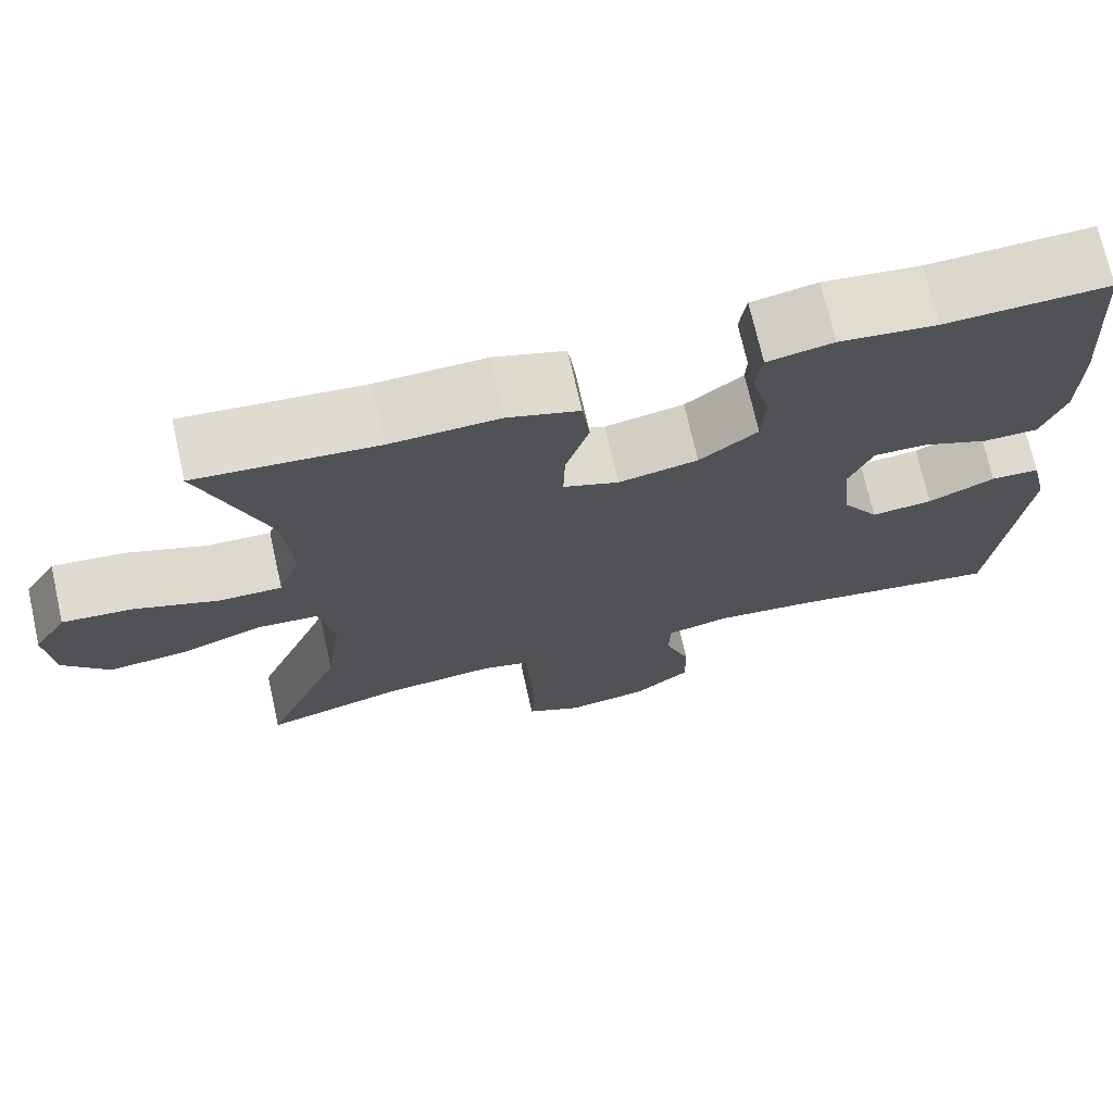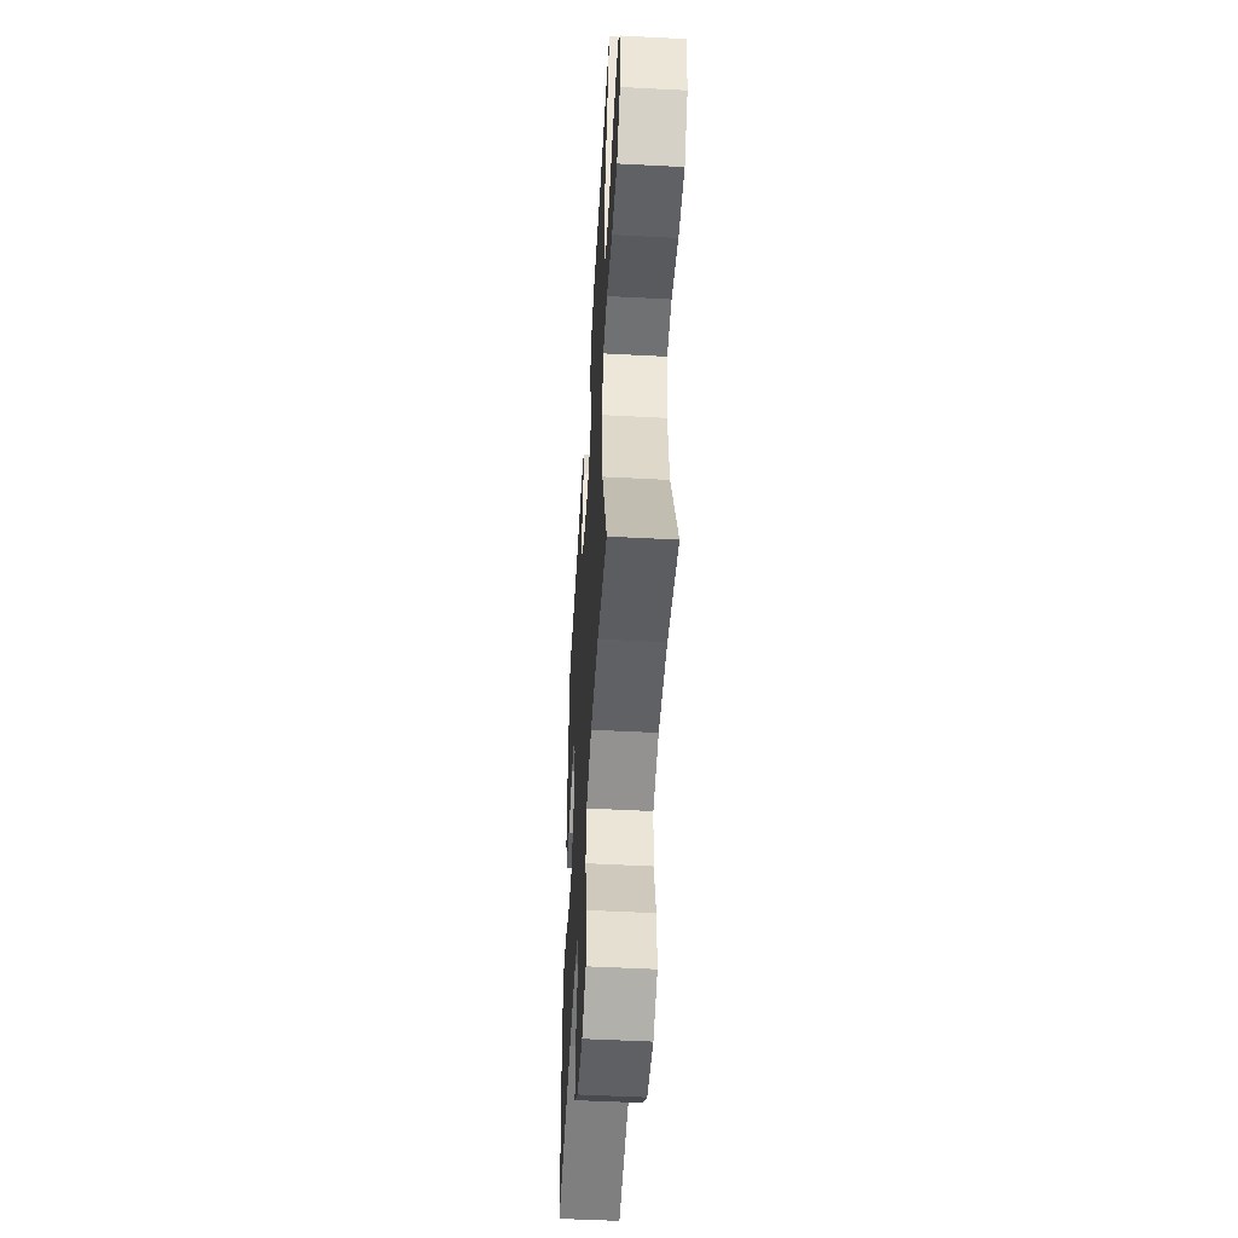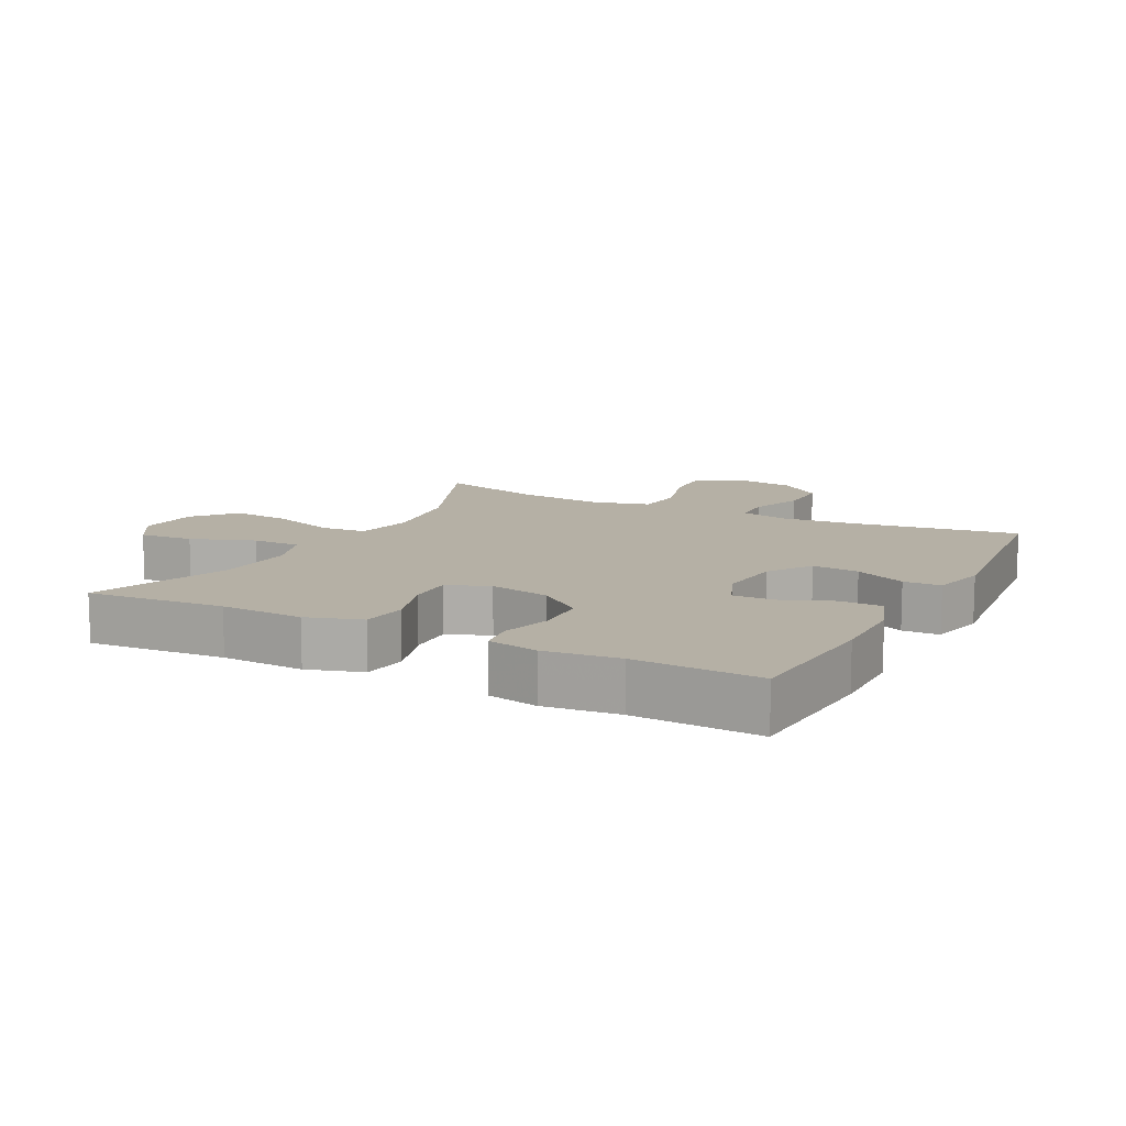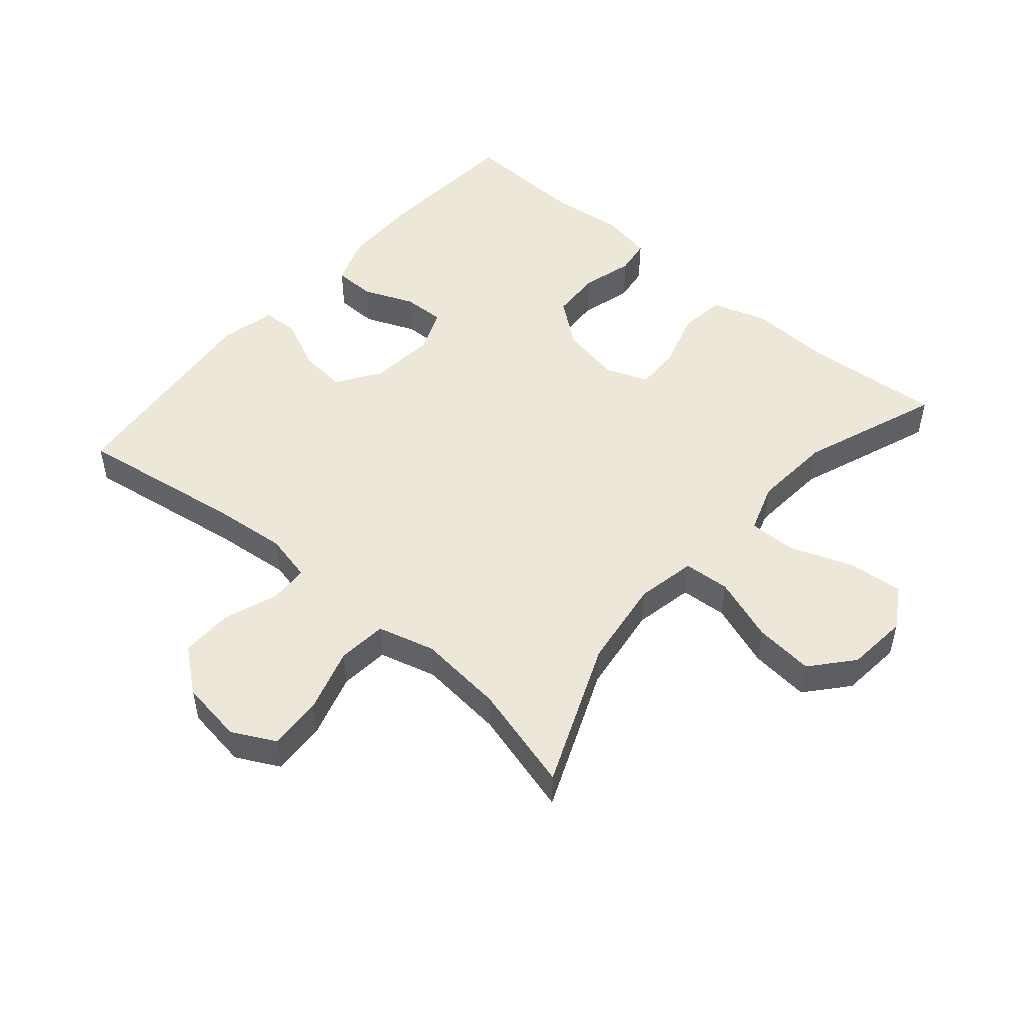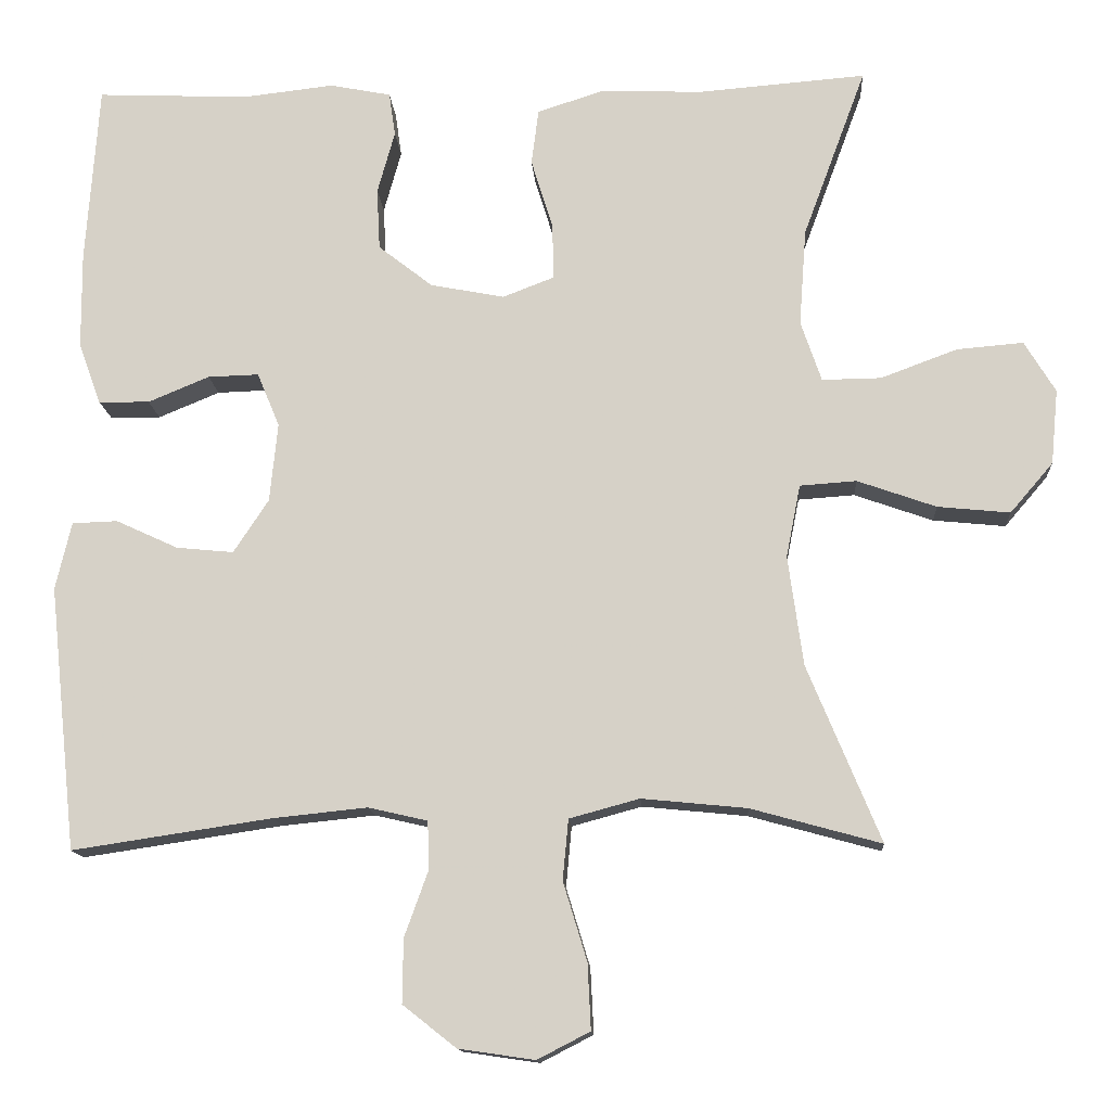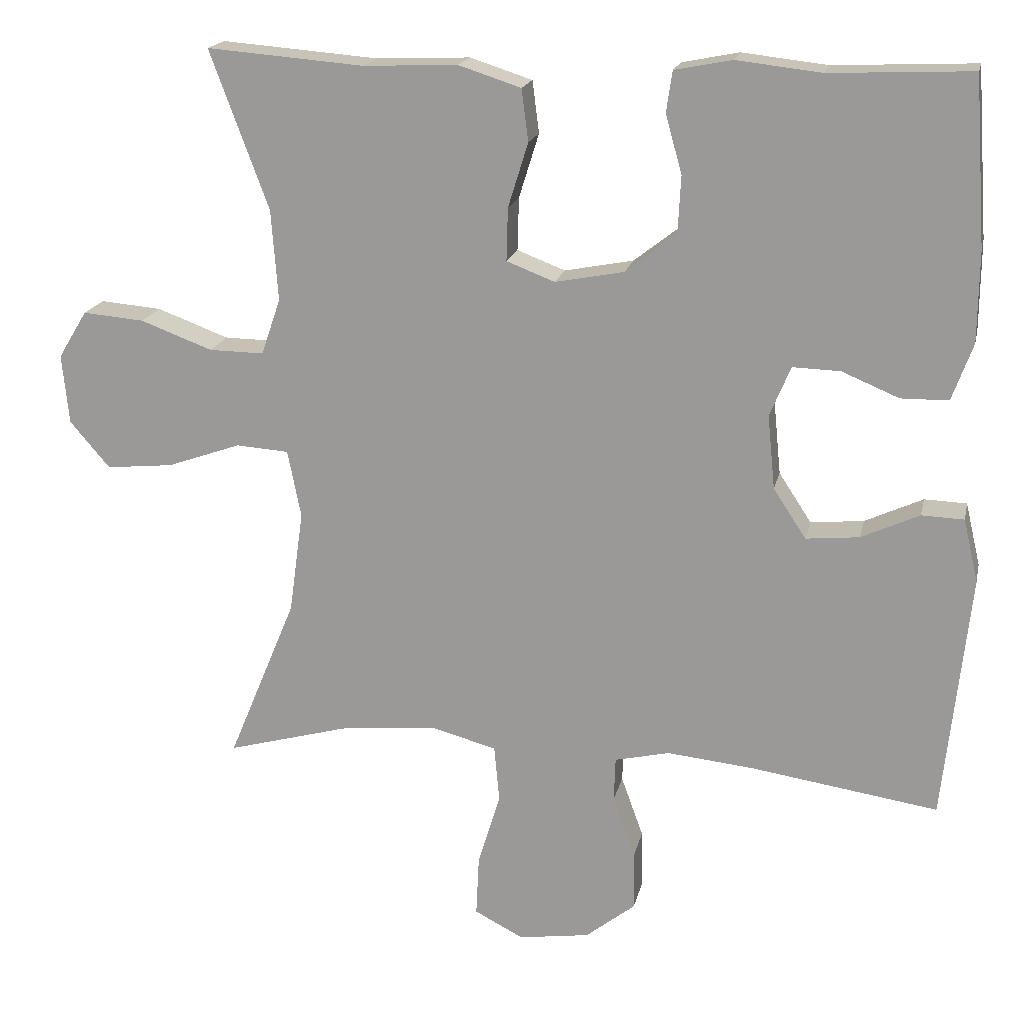
<metadata>
{"format":"obj","ext":"obj","renderer":"f3d","projection":"perspective","resolution":1024,"background":"white","views":[{"elev":71.9,"azim":-12.7,"up":"+Z"},{"elev":-51.1,"azim":-93.3,"up":"+Z"},{"elev":11.7,"azim":27.5,"up":"+Y"},{"elev":50.0,"azim":-139.3,"up":"+Y"},{"elev":-13.4,"azim":-176.4,"up":"+Z"},{"elev":18.2,"azim":12.1,"up":"+Z"}]}
</metadata>
<code>
v -0.5 0.07 0.5
v -0.289 0.07 0.483
v -0.162 0.07 0.488
v -0.078 0.07 0.461
v -0.069 0.07 0.391
v -0.096 0.07 0.304
v -0.098 0.07 0.233
v -0.033 0.07 0.208
v 0.06 0.07 0.226
v 0.128 0.07 0.279
v 0.132 0.07 0.356
v 0.11 0.07 0.435
v 0.118 0.07 0.49
v 0.195 0.07 0.505
v 0.309 0.07 0.492
v 0.5 0.07 0.5
v 0.516 0.07 0.275
v 0.515 0.07 0.154
v 0.487 0.07 0.077
v 0.423 0.07 0.076
v 0.346 0.07 0.108
v 0.282 0.07 0.11
v 0.254 0.07 0.042
v 0.264 0.07 -0.057
v 0.308 0.07 -0.124
v 0.38 0.07 -0.117
v 0.458 0.07 -0.081
v 0.515 0.07 -0.083
v 0.535 0.07 -0.168
v 0.5 0.07 -0.5
v 0.248 0.07 -0.462
v 0.131 0.07 -0.45
v 0.057 0.07 -0.467
v 0.055 0.07 -0.527
v 0.085 0.07 -0.61
v 0.086 0.07 -0.69
v 0.019 0.07 -0.743
v -0.077 0.07 -0.757
v -0.143 0.07 -0.723
v -0.139 0.07 -0.641
v -0.109 0.07 -0.542
v -0.116 0.07 -0.466
v -0.204 0.07 -0.442
v -0.336 0.07 -0.455
v -0.5 0.07 -0.5
v -0.408 0.07 -0.278
v -0.389 0.07 -0.14
v -0.407 0.07 -0.049
v -0.478 0.07 -0.044
v -0.577 0.07 -0.079
v -0.668 0.07 -0.088
v -0.722 0.07 -0.025
v -0.731 0.07 0.069
v -0.692 0.07 0.133
v -0.609 0.07 0.126
v -0.512 0.07 0.09
v -0.438 0.07 0.089
v -0.412 0.07 0.165
v -0.421 0.07 0.287
v -0.5 0 0.5
v -0.289 0 0.483
v -0.162 0 0.488
v -0.078 0 0.461
v -0.069 0 0.391
v -0.096 0 0.304
v -0.098 0 0.233
v -0.033 0 0.208
v 0.06 0 0.226
v 0.128 0 0.279
v 0.132 0 0.356
v 0.11 0 0.435
v 0.118 0 0.49
v 0.195 0 0.505
v 0.309 0 0.492
v 0.5 0 0.5
v 0.516 0 0.275
v 0.515 0 0.154
v 0.487 0 0.077
v 0.423 0 0.076
v 0.346 0 0.108
v 0.282 0 0.11
v 0.254 0 0.042
v 0.264 0 -0.057
v 0.308 0 -0.124
v 0.38 0 -0.117
v 0.458 0 -0.081
v 0.515 0 -0.083
v 0.535 0 -0.168
v 0.5 0 -0.5
v 0.248 0 -0.462
v 0.131 0 -0.45
v 0.057 0 -0.467
v 0.055 0 -0.527
v 0.085 0 -0.61
v 0.086 0 -0.69
v 0.019 0 -0.743
v -0.077 0 -0.757
v -0.143 0 -0.723
v -0.139 0 -0.641
v -0.109 0 -0.542
v -0.116 0 -0.466
v -0.204 0 -0.442
v -0.336 0 -0.455
v -0.5 0 -0.5
v -0.408 0 -0.278
v -0.389 0 -0.14
v -0.407 0 -0.049
v -0.478 0 -0.044
v -0.577 0 -0.079
v -0.668 0 -0.088
v -0.722 0 -0.025
v -0.731 0 0.069
v -0.692 0 0.133
v -0.609 0 0.126
v -0.512 0 0.09
v -0.438 0 0.089
v -0.412 0 0.165
v -0.421 0 0.287
f 54 55 56
f 53 54 56
f 52 53 56
f 51 52 56
f 50 51 56
f 49 50 56
f 48 49 56 57
f 44 45 46
f 43 44 46 47
f 42 43 47 48
f 39 40 41
f 38 39 41
f 37 38 41
f 36 37 41
f 35 36 41
f 34 35 41
f 33 34 41 42
f 48 57 58
f 42 48 58
f 33 42 58
f 32 33 58
f 29 30 31
f 28 29 31
f 27 28 31
f 26 27 31
f 19 20 21
f 18 19 21
f 17 18 21
f 16 17 21
f 15 16 21
f 15 21 22
f 14 15 22
f 13 14 22
f 12 13 22
f 11 12 22
f 10 11 22 23
f 4 5 6
f 3 4 6
f 2 3 6
f 2 6 7
f 1 2 7
f 59 1 7
f 58 59 7 8
f 32 58 8
f 25 26 31 32
f 32 8 9
f 25 32 9
f 24 25 9
f 9 10 23 24
f 115 114 113
f 115 113 112
f 115 112 111
f 115 111 110
f 115 110 109
f 115 109 108
f 116 115 108 107
f 105 104 103
f 106 105 103 102
f 107 106 102 101
f 100 99 98
f 100 98 97
f 100 97 96
f 100 96 95
f 100 95 94
f 100 94 93
f 101 100 93 92
f 117 116 107
f 117 107 101
f 117 101 92
f 117 92 91
f 90 89 88
f 90 88 87
f 90 87 86
f 90 86 85
f 80 79 78
f 80 78 77
f 80 77 76
f 80 76 75
f 80 75 74
f 81 80 74
f 81 74 73
f 81 73 72
f 81 72 71
f 81 71 70
f 82 81 70 69
f 65 64 63
f 65 63 62
f 65 62 61
f 66 65 61
f 66 61 60
f 66 60 118
f 67 66 118 117
f 67 117 91
f 91 90 85 84
f 68 67 91
f 68 91 84
f 68 84 83
f 83 82 69 68
f 1 60 61 2
f 2 61 62 3
f 3 62 63 4
f 4 63 64 5
f 5 64 65 6
f 6 65 66 7
f 7 66 67 8
f 8 67 68 9
f 9 68 69 10
f 10 69 70 11
f 11 70 71 12
f 12 71 72 13
f 13 72 73 14
f 14 73 74 15
f 15 74 75 16
f 16 75 76 17
f 17 76 77 18
f 18 77 78 19
f 19 78 79 20
f 20 79 80 21
f 21 80 81 22
f 22 81 82 23
f 23 82 83 24
f 24 83 84 25
f 25 84 85 26
f 26 85 86 27
f 27 86 87 28
f 28 87 88 29
f 29 88 89 30
f 30 89 90 31
f 31 90 91 32
f 32 91 92 33
f 33 92 93 34
f 34 93 94 35
f 35 94 95 36
f 36 95 96 37
f 37 96 97 38
f 38 97 98 39
f 39 98 99 40
f 40 99 100 41
f 41 100 101 42
f 42 101 102 43
f 43 102 103 44
f 44 103 104 45
f 45 104 105 46
f 46 105 106 47
f 47 106 107 48
f 48 107 108 49
f 49 108 109 50
f 50 109 110 51
f 51 110 111 52
f 52 111 112 53
f 53 112 113 54
f 54 113 114 55
f 55 114 115 56
f 56 115 116 57
f 57 116 117 58
f 58 117 118 59
f 59 118 60 1

</code>
